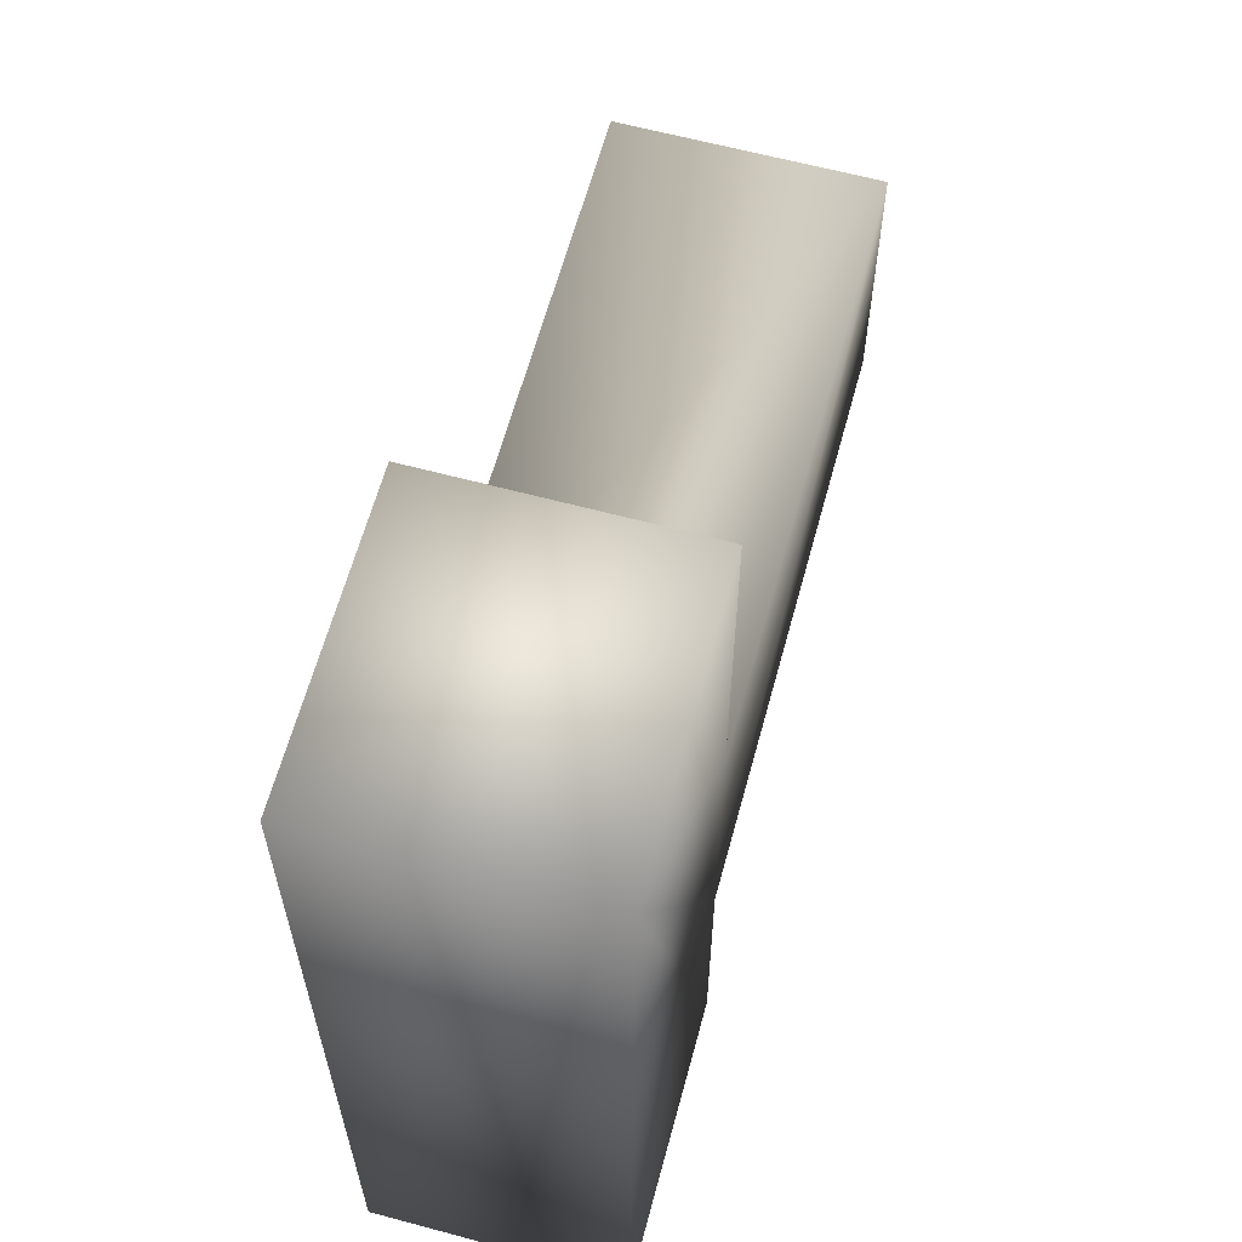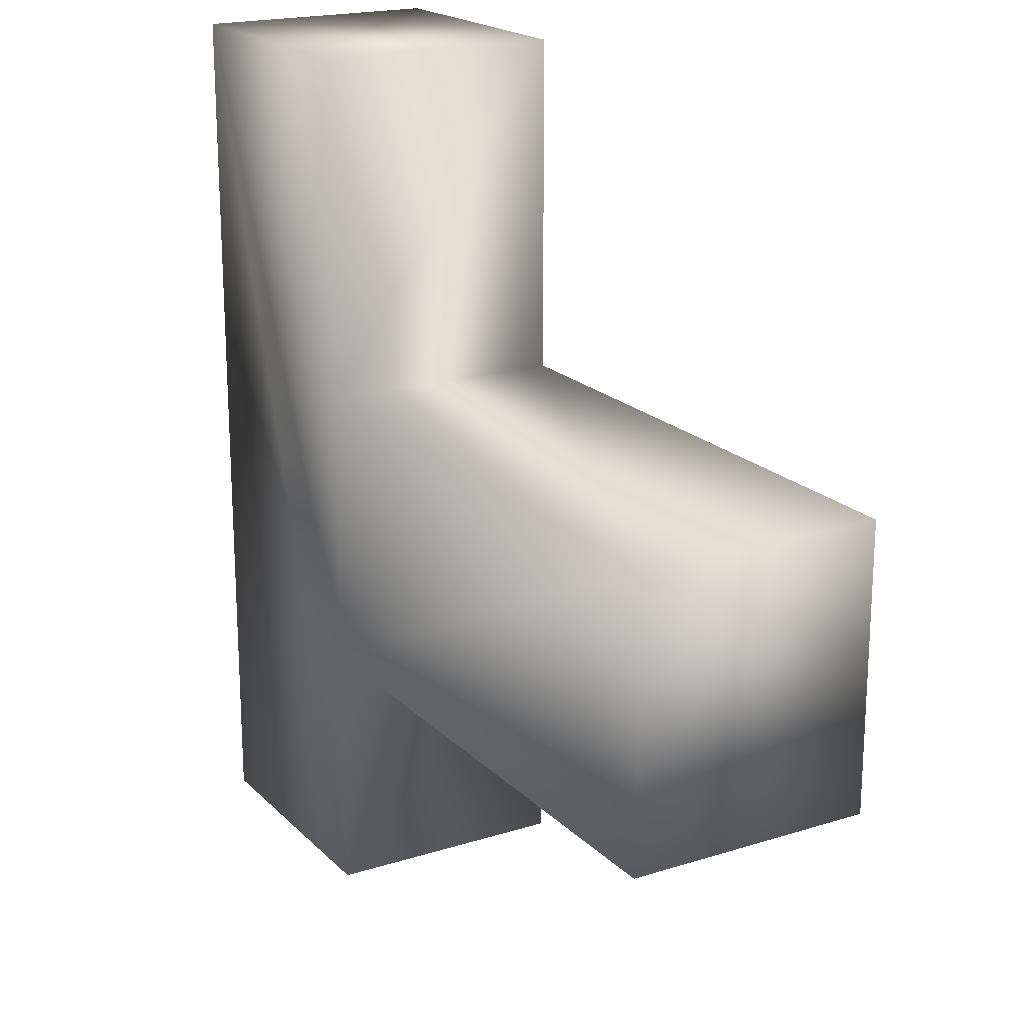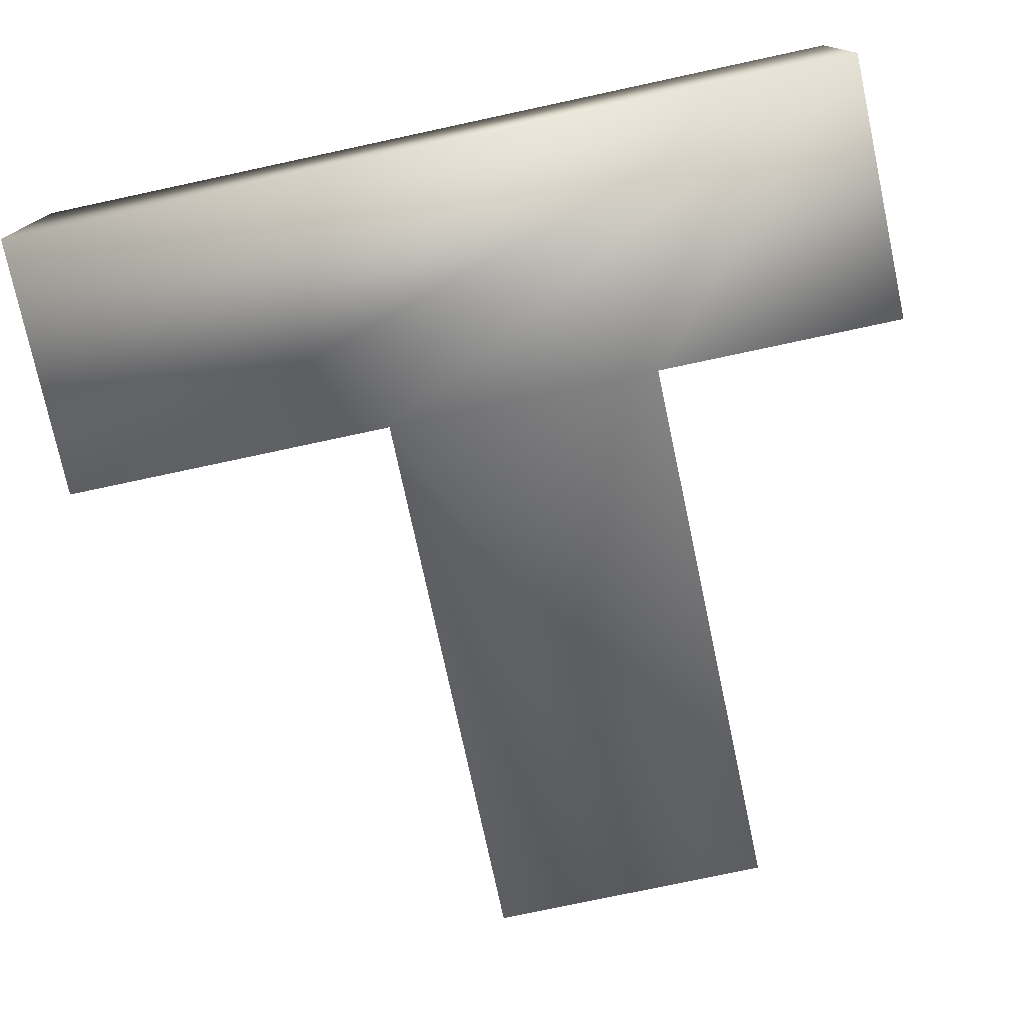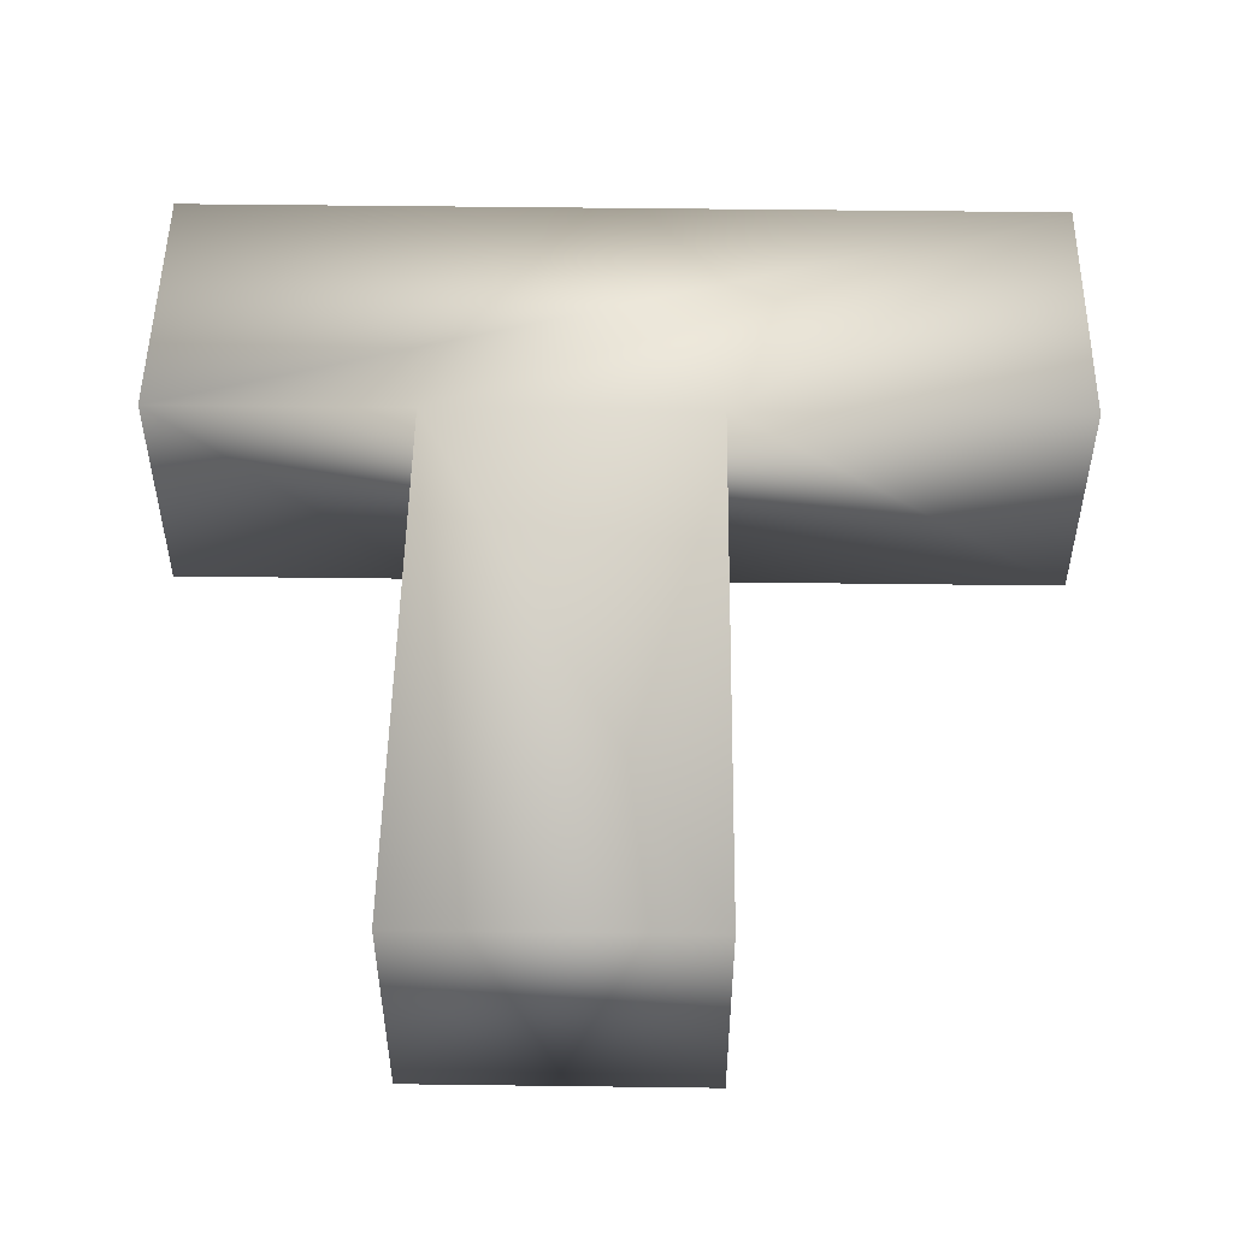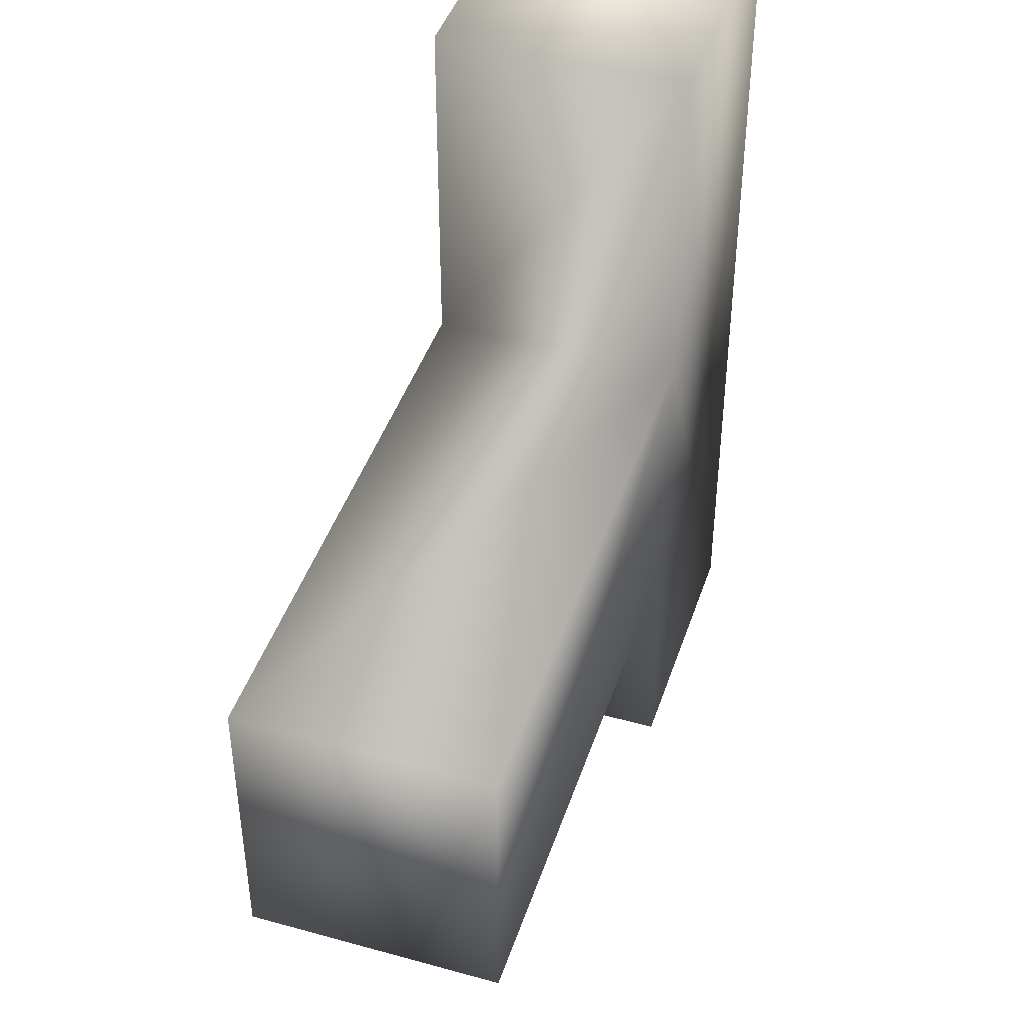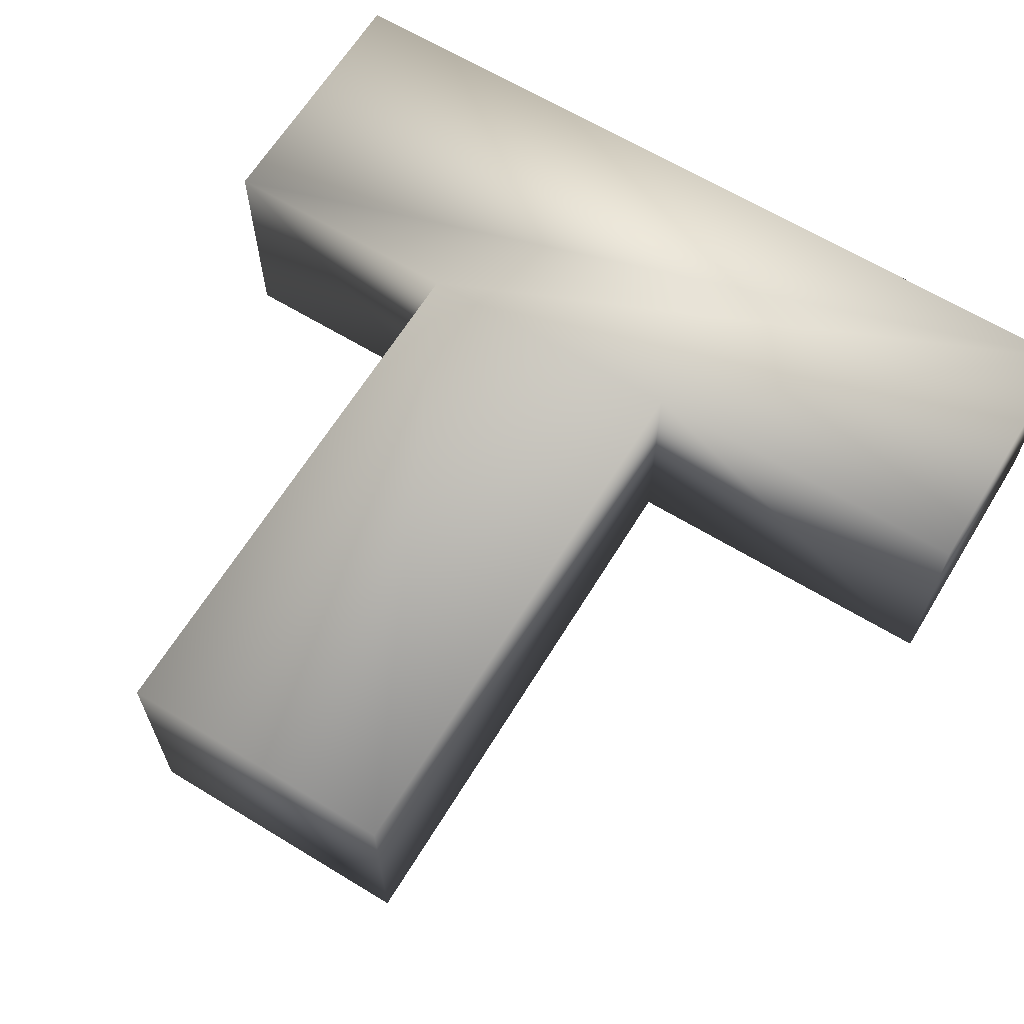
<metadata>
{"format":"obj","ext":"obj","renderer":"f3d","projection":"perspective","resolution":1024,"background":"white","views":[{"elev":62.6,"azim":105.2,"up":"+Z"},{"elev":19.5,"azim":-120.3,"up":"+Z"},{"elev":-76.1,"azim":102.1,"up":"+Y"},{"elev":50.9,"azim":-89.2,"up":"+Y"},{"elev":43.9,"azim":-72.0,"up":"+Z"},{"elev":64.4,"azim":-58.5,"up":"+Y"}]}
</metadata>
<code>
o Teil_2
v -0.01114 -0.01 0.03604
v 0 -0.01 0.03604
v -0.01114 0 0.03604
v 0 0 0.03604
v -0.01114 -0.01 0.02205
v -0.01114 0 0.02205
v -0.0341 -0.01 0.02205
v -0.0341 0 0.02205
v -0.0341 -0.01 0.01046
v -0.0341 0 0.01046
v -0.01114 -0.01 0.01046
v -0.01114 0 0.01046
v -0.01114 -0.01 0
v -0.01114 0 0
v 0 -0.01 0
v 0 0 0
f 1 2 3
f 3 2 4
f 5 1 6
f 6 1 3
f 7 5 8
f 8 5 6
f 9 7 10
f 10 7 8
f 11 9 12
f 12 9 10
f 13 11 14
f 14 11 12
f 15 13 16
f 16 13 14
f 2 15 4
f 4 15 16
f 2 1 15
f 15 1 5
f 13 15 11
f 11 15 5
f 11 5 9
f 9 5 7
f 16 14 4
f 4 14 12
f 3 4 6
f 6 4 12
f 6 12 8
f 8 12 10

</code>
